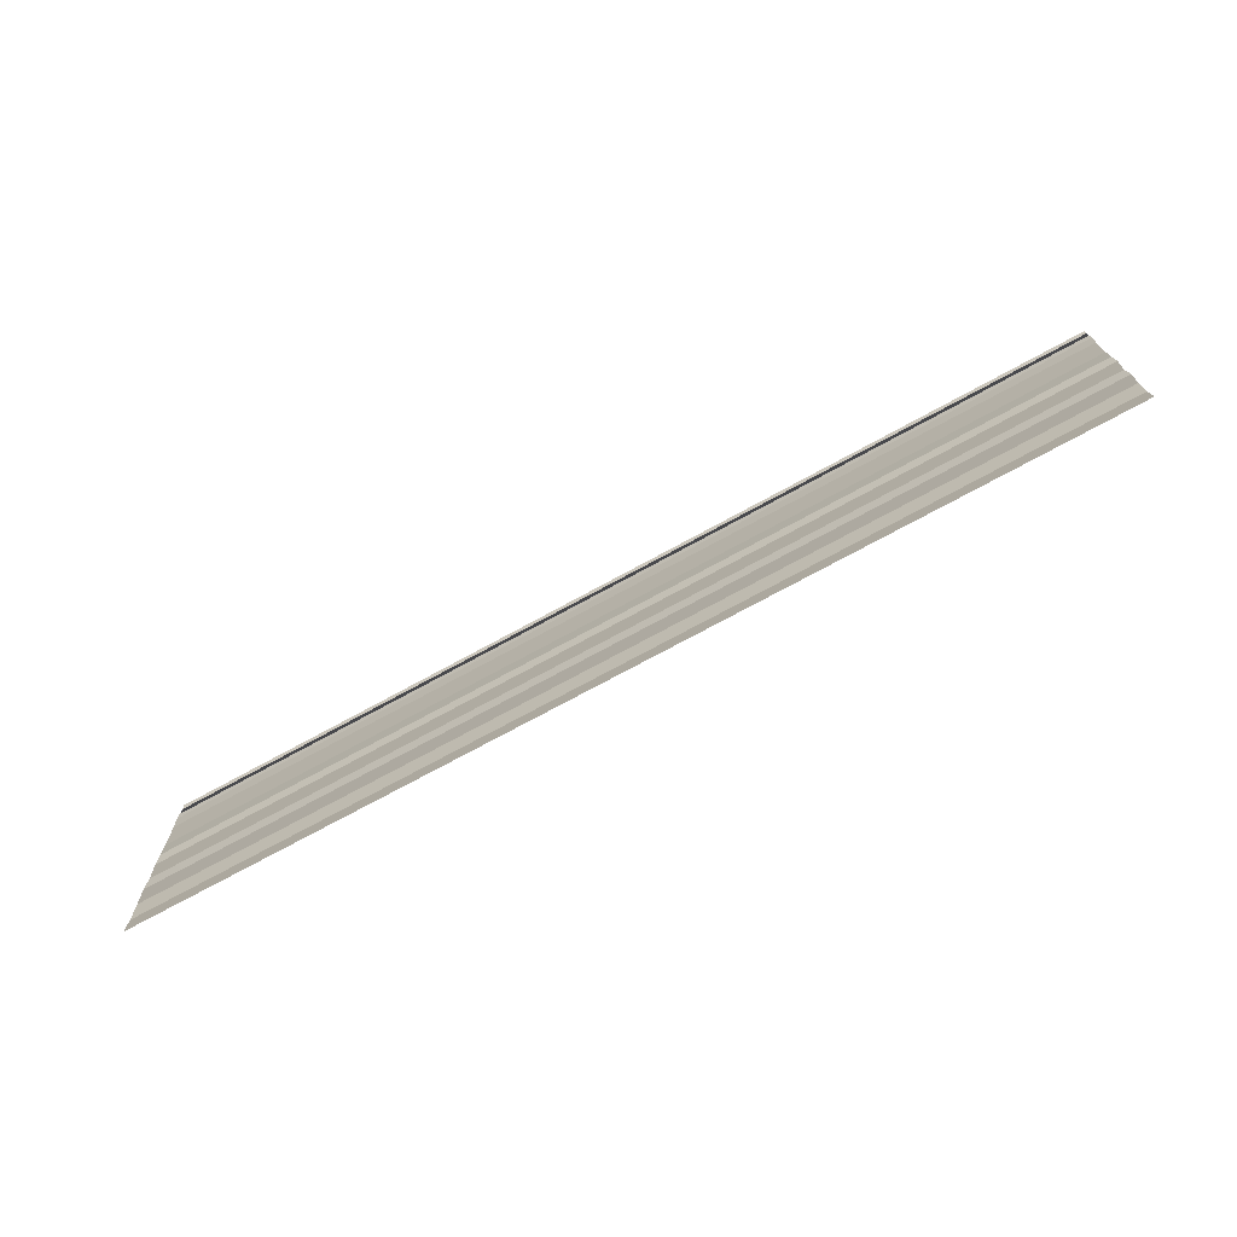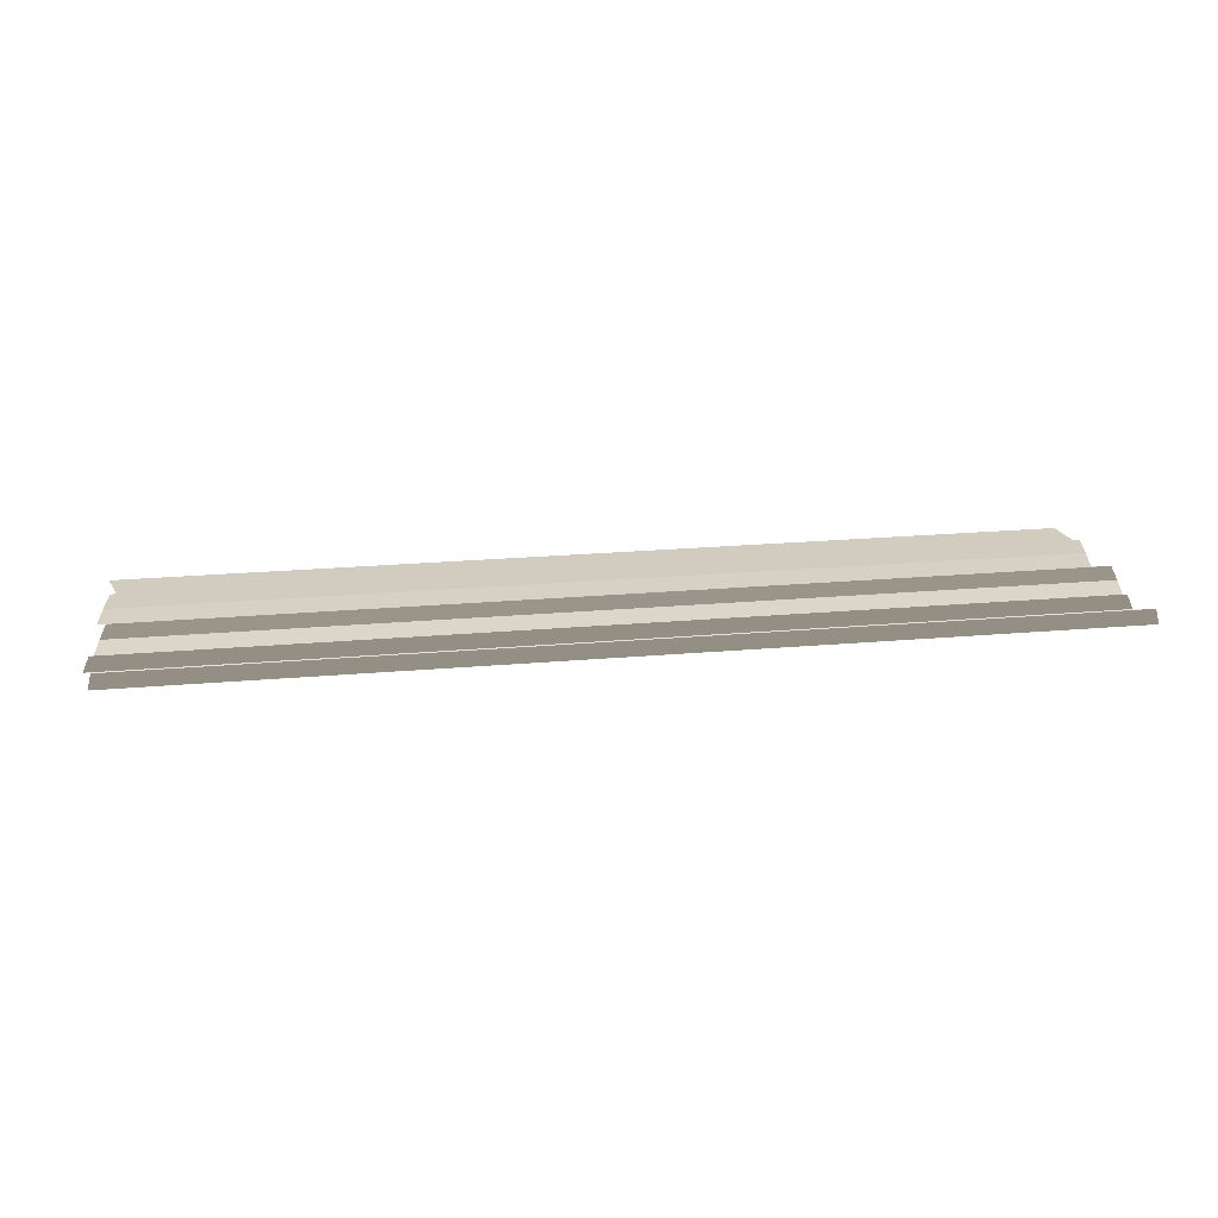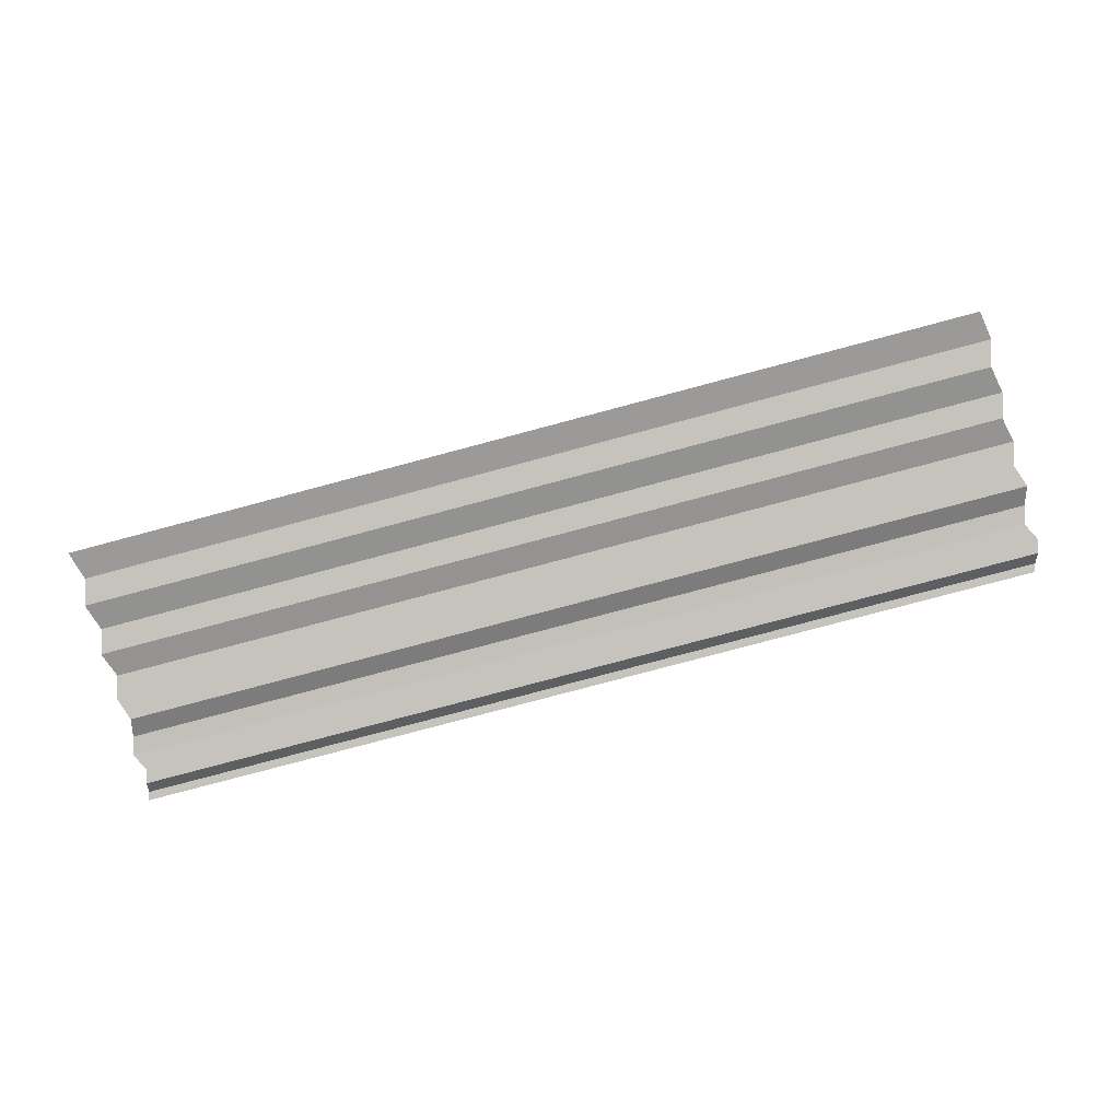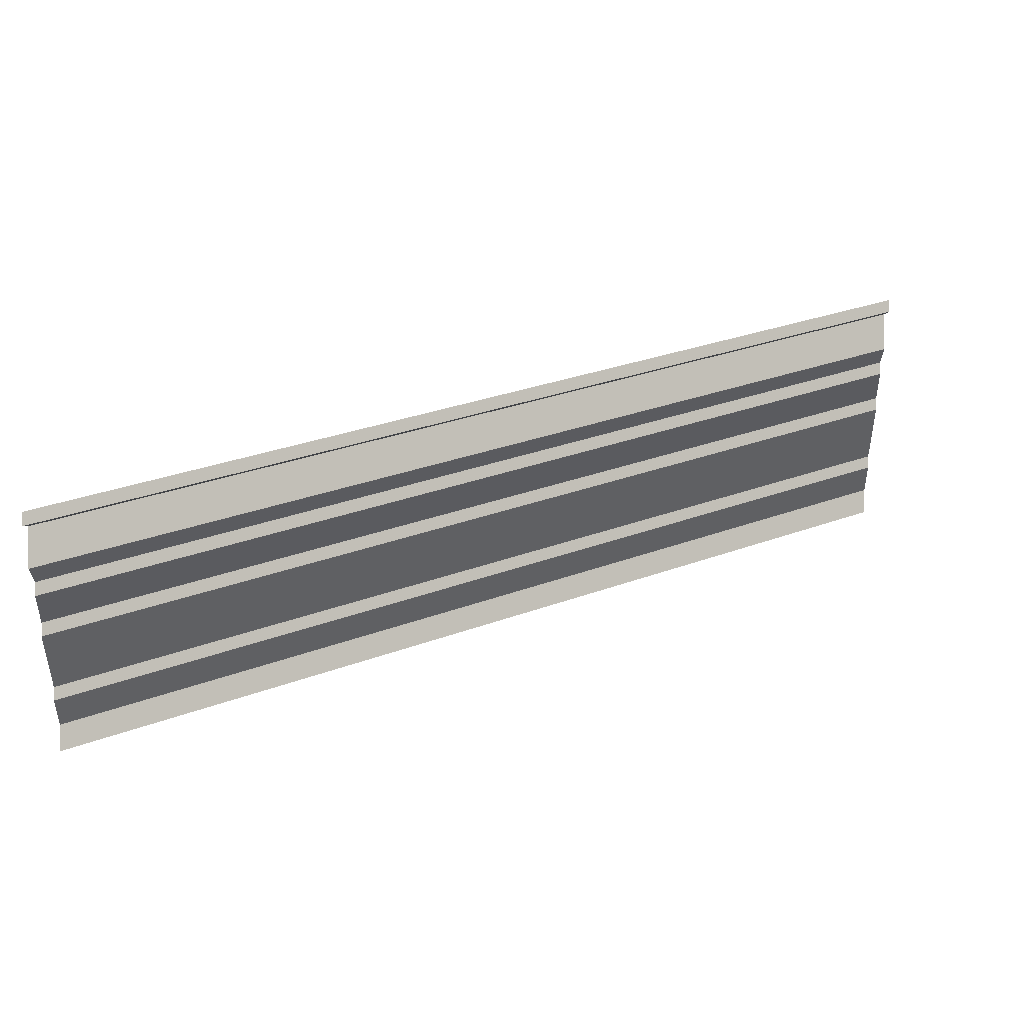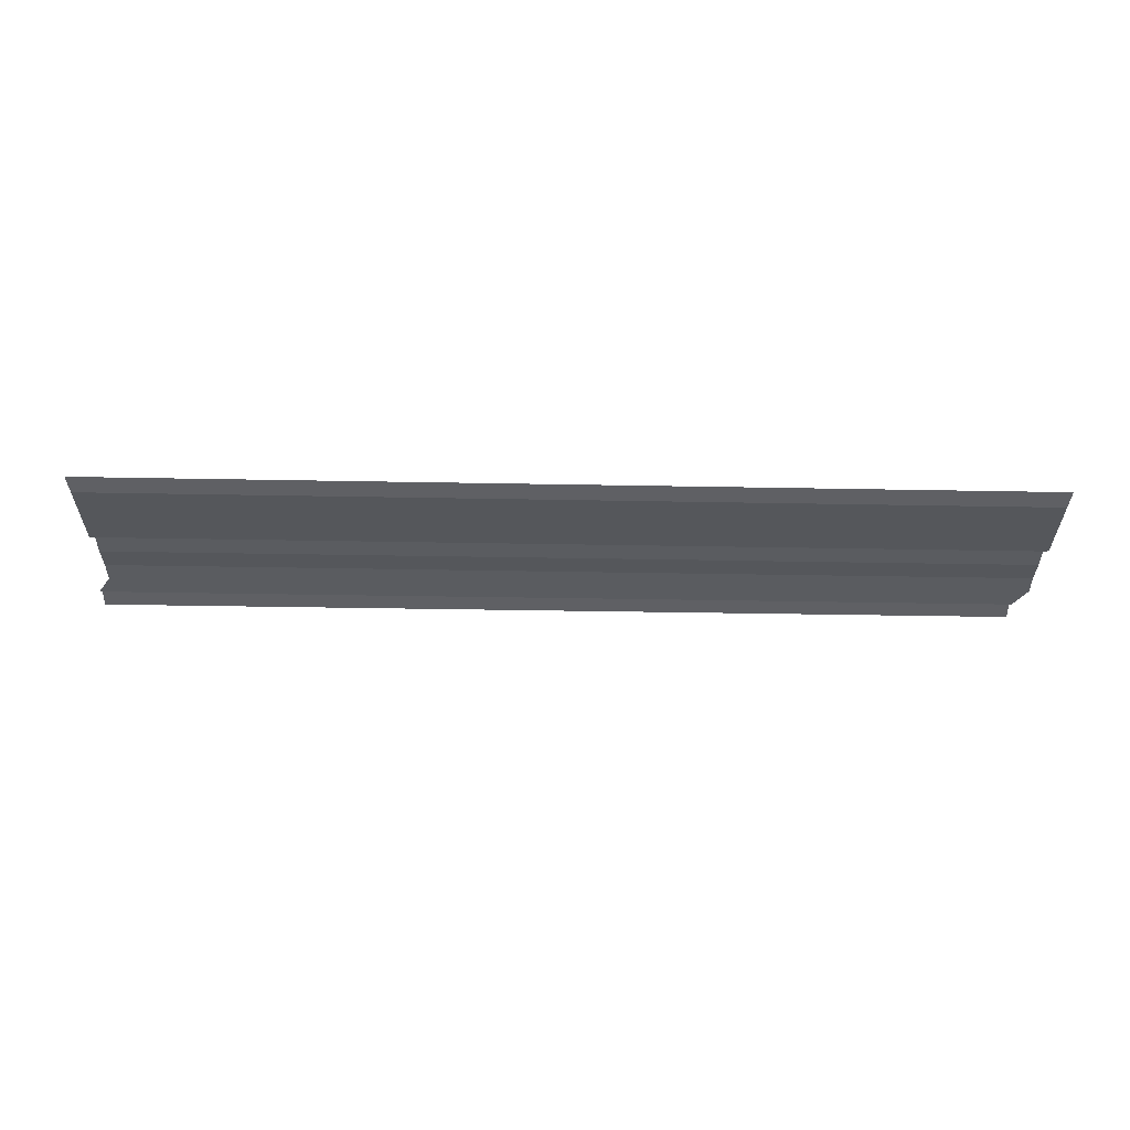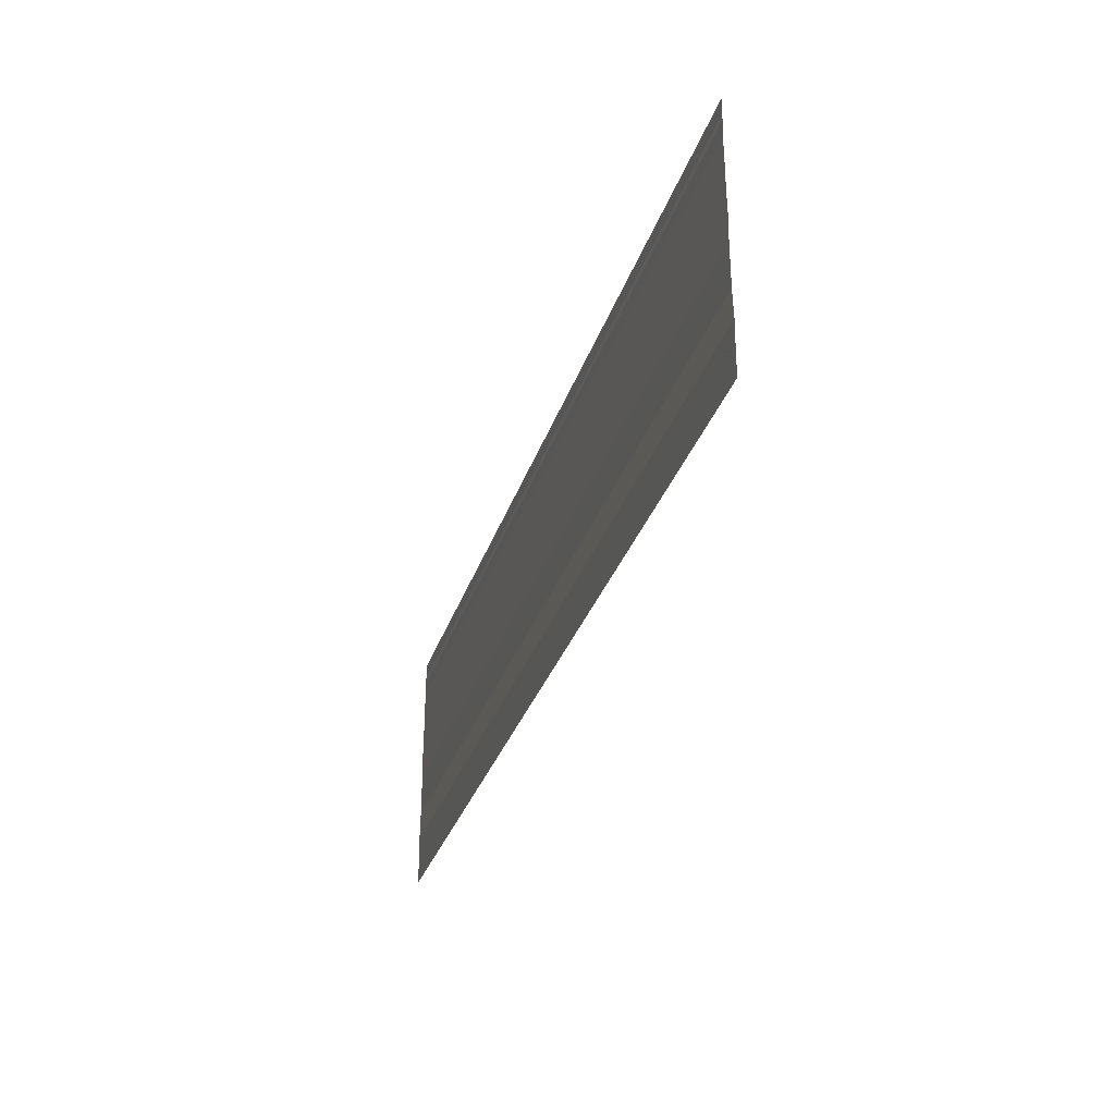
<metadata>
{"format":"obj","ext":"obj","renderer":"f3d","projection":"perspective","resolution":1024,"background":"white","views":[{"elev":-71.8,"azim":28.5,"up":"+Z"},{"elev":21.0,"azim":-7.6,"up":"+Y"},{"elev":-79.3,"azim":-165.1,"up":"+Y"},{"elev":31.3,"azim":153.3,"up":"+Z"},{"elev":-29.5,"azim":178.6,"up":"+Y"},{"elev":-32.1,"azim":-107.0,"up":"+Z"}]}
</metadata>
<code>
o 5878
v 2243 1873 9.069
v 2243 1873 9.069
v 2243 1873 9.069
v 2243 1873 9.069
v 2243 1873 9.069
v 2243 1873 9.069
v 2243 1873 9.069
v 2243 1873 9.069
v 2243 1873 9.069
v 2243 1873 9.069
v 2243 1873 9.069
v 2243 1873 9.069
v 2243 1873 9.069
v 2243 1873 9.069
v 2243 1873 9.069
v 2243 1873 9.069
v 2243 1873 9.069
v 2243 1873 9.069
v 2243 1873 9.069
v 2243 1873 9.069
v 2243 1873 9.069
v 2243 1873 9.069
v 2243 1873 9.07
v 2243 1873 9.069
v 2243 1873 9.07
v 2243 1873 9.069
v 2243 1873 9.069
v 2243 1873 9.07
v 2243 1873 9.069
v 2243 1873 9.07
v 2243 1873 9.07
v 2243 1873 9.07
v 2243 1873 9.07
v 2243 1873 9.07
v 2243 1873 9.07
v 2243 1873 9.07
v 2243 1873 9.07
v 2243 1873 9.07
v 2243 1873 9.07
v 2243 1873 9.07
v 2243 1873 9.07
v 2243 1873 9.07
v 2243 1873 9.07
v 2243 1873 9.07
v 2243 1873 9.07
v 2243 1873 9.07
v 2243 1873 9.07
v 2243 1873 9.07
v 2243 1873 9.07
v 2243 1873 9.07
v 2243 1873 9.07
v 2243 1873 9.07
v 2243 1873 9.07
v 2243 1873 9.07
v 2243 1873 9.07
v 2243 1873 9.07
v 2243 1873 9.07
v 2243 1873 9.07
v 2243 1873 9.07
v 2243 1873 9.07
v 2243 1873 9.07
v 2243 1873 9.07
v 2243 1873 9.071
v 2243 1873 9.07
v 2243 1873 9.071
v 2243 1873 9.07
v 2243 1873 9.07
v 2243 1873 9.071
v 2243 1873 9.07
v 2243 1873 9.071
v 2243 1873 9.071
v 2243 1873 9.071
v 2243 1873 9.071
v 2243 1873 9.071
v 2243 1873 9.071
v 2243 1873 9.071
v 2243 1873 9.071
v 2243 1873 9.071
v 2243 1873 9.071
v 2243 1873 9.071
v 2243 1873 9.071
v 2243 1873 9.071
v 2243 1873 9.071
v 2243 1873 9.071
v 2243 1873 9.071
v 2243 1873 9.071
v 2243 1873 9.071
v 2243 1873 9.071
v 2243 1873 9.071
v 2243 1873 9.071
v 2243 1873 9.071
v 2243 1873 9.071
v 2243 1873 9.071
v 2243 1873 9.071
v 2243 1873 9.071
v 2243 1873 9.071
v 2243 1873 9.071
v 2243 1873 9.071
v 2243 1873 9.071
v 2243 1873 9.071
v 2243 1873 9.071
v 2243 1873 9.071
v 2243 1873 9.071
v 2243 1873 9.071
v 2243 1873 9.071
v 2243 1873 9.071
v 2243 1873 9.071
v 2243 1873 9.071
v 2243 1873 9.071
v 2243 1873 9.071
v 2243 1873 9.071
v 2243 1873 9.071
v 2243 1873 9.071
v 2243 1873 9.071
v 2243 1873 9.071
v 2243 1873 9.071
v 2243 1873 9.071
v 2243 1873 9.071
v 2243 1873 9.071
v 2243 1873 9.071
v 2243 1873 9.071
v 2243 1873 9.071
v 2243 1873 9.072
v 2243 1873 9.071
v 2243 1873 9.072
v 2243 1873 9.071
v 2243 1873 9.071
v 2243 1873 9.072
v 2243 1873 9.071
v 2243 1873 9.072
f 1 2 3
f 3 4 5
f 6 7 8
f 8 9 10
f 11 12 13
f 13 14 15
f 16 17 18
f 18 19 20
f 21 22 23
f 23 24 25
f 26 27 28
f 28 29 30
f 31 32 33
f 33 34 35
f 36 37 38
f 38 39 40
f 41 42 43
f 43 44 45
f 46 47 48
f 48 49 50
f 51 52 53
f 53 54 55
f 56 57 58
f 58 59 60
f 61 62 63
f 63 64 65
f 66 67 68
f 68 69 70
f 71 72 73
f 73 74 75
f 76 77 78
f 78 79 80
f 81 82 83
f 83 84 85
f 86 87 88
f 88 89 90
f 91 92 93
f 93 94 95
f 96 97 98
f 98 99 100
f 101 102 103
f 103 104 105
f 106 107 108
f 108 109 110
f 111 112 113
f 113 114 115
f 116 117 118
f 118 119 120
f 121 122 123
f 123 124 125
f 126 127 128
f 128 129 130

</code>
